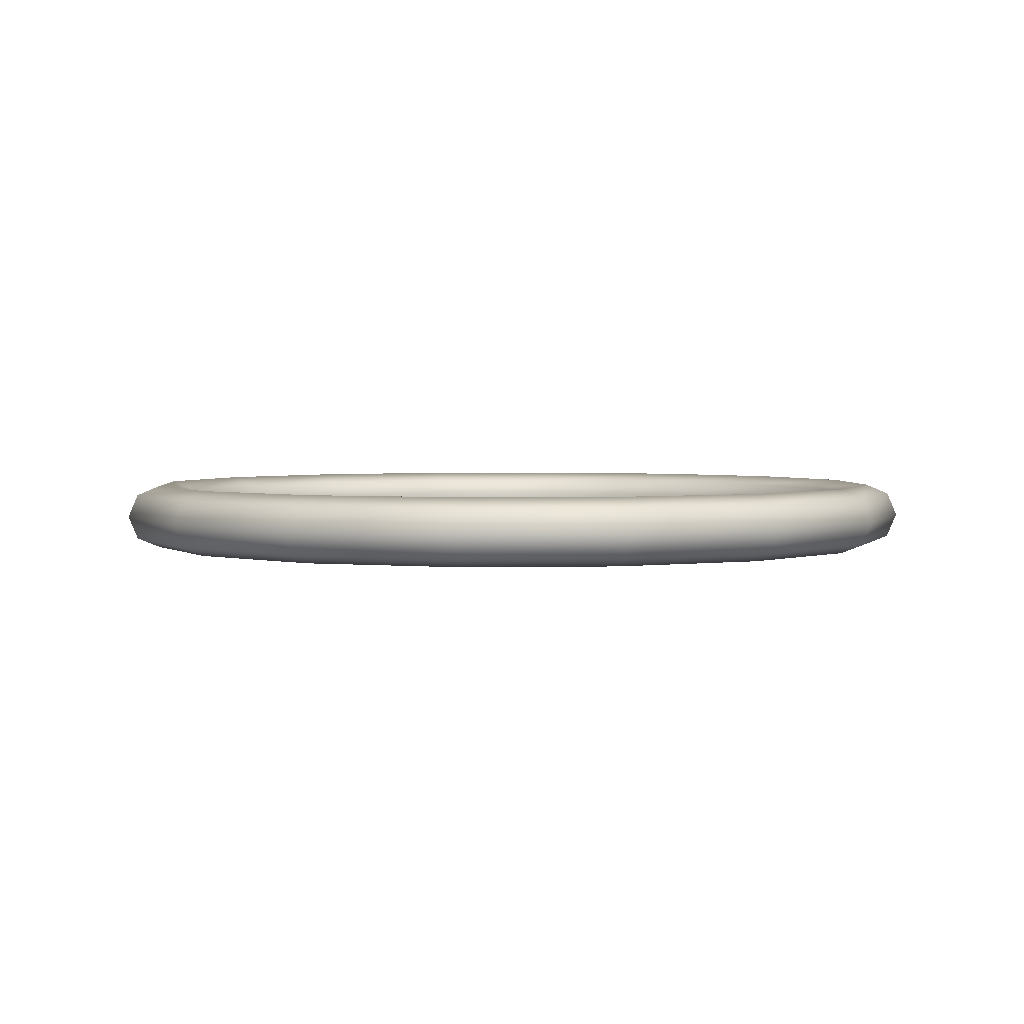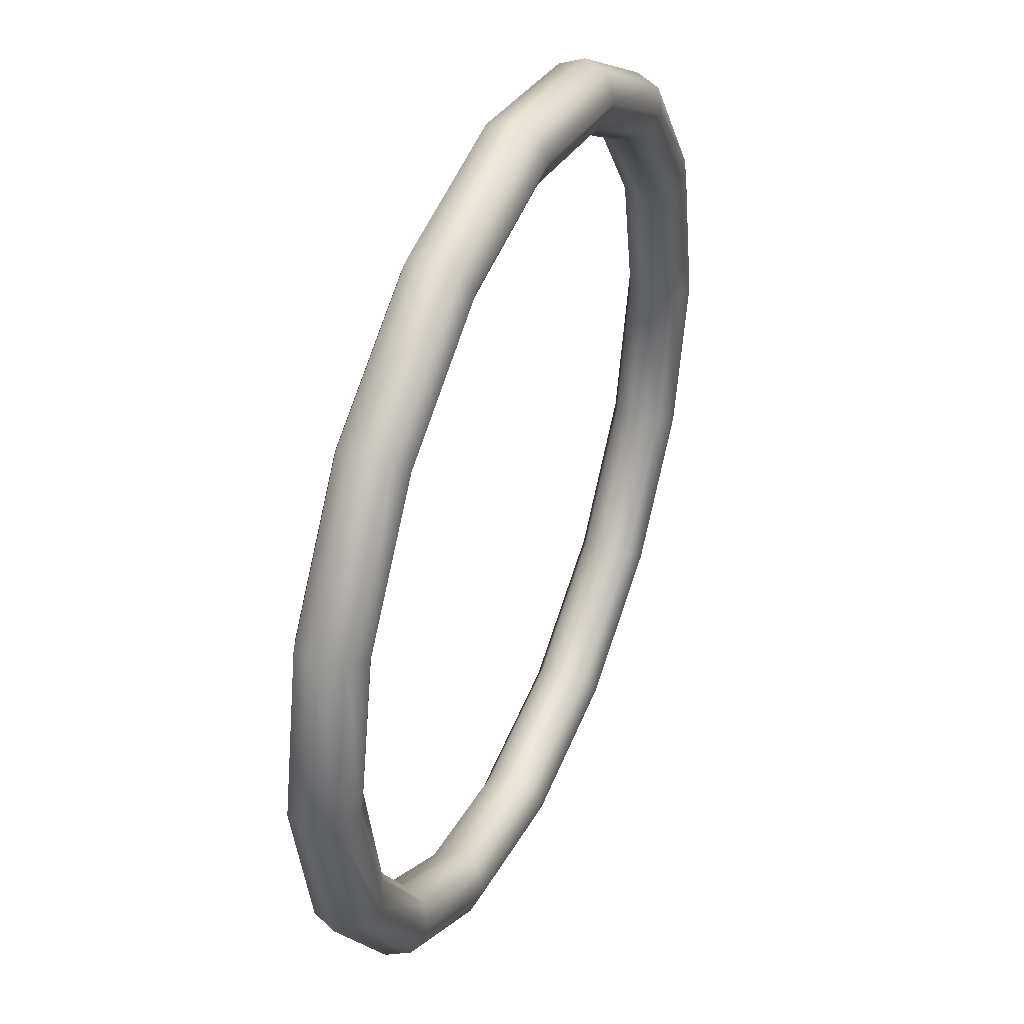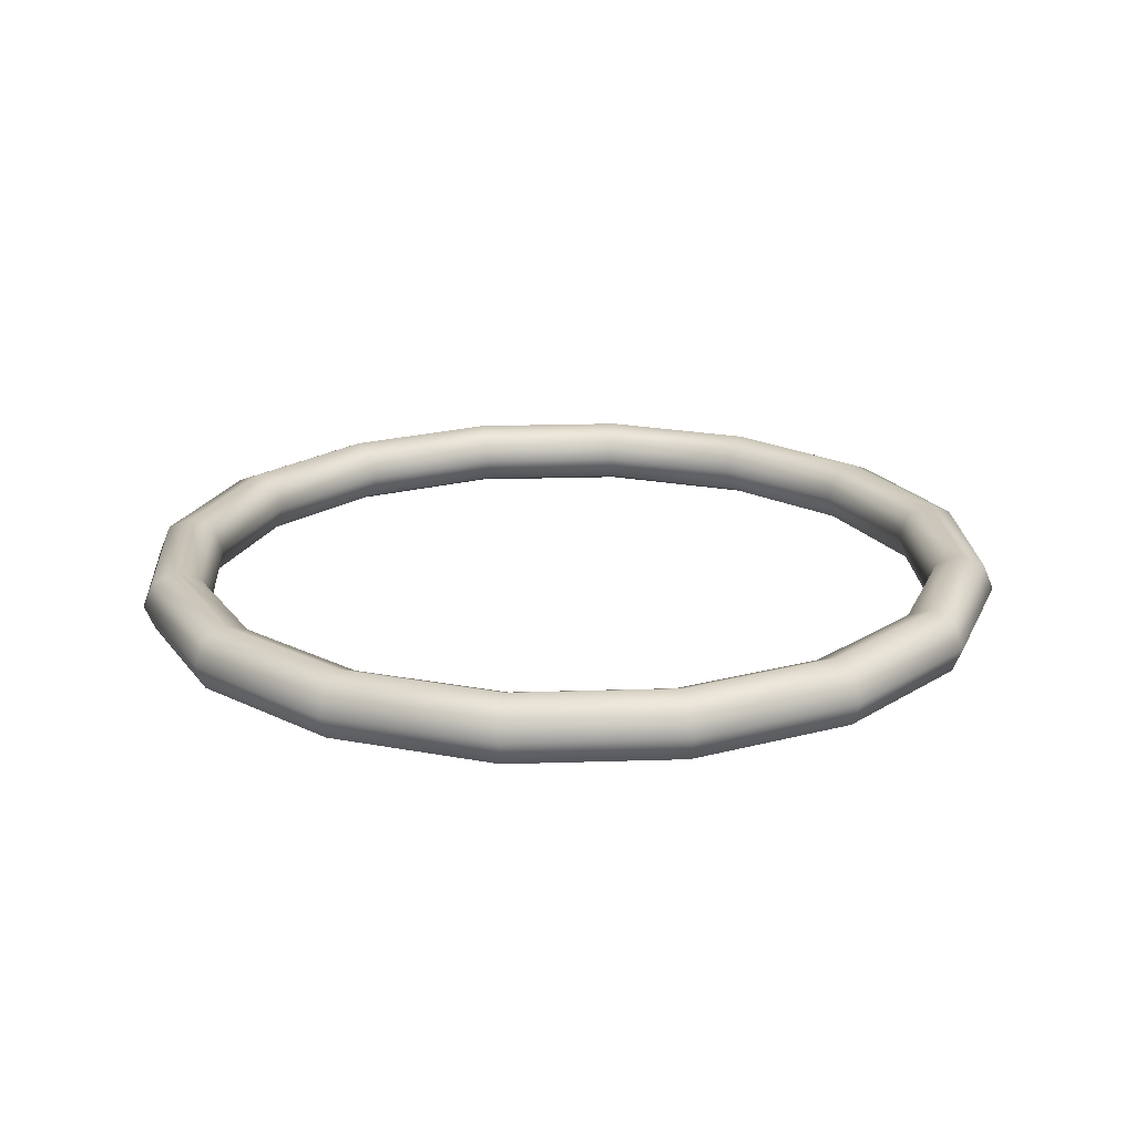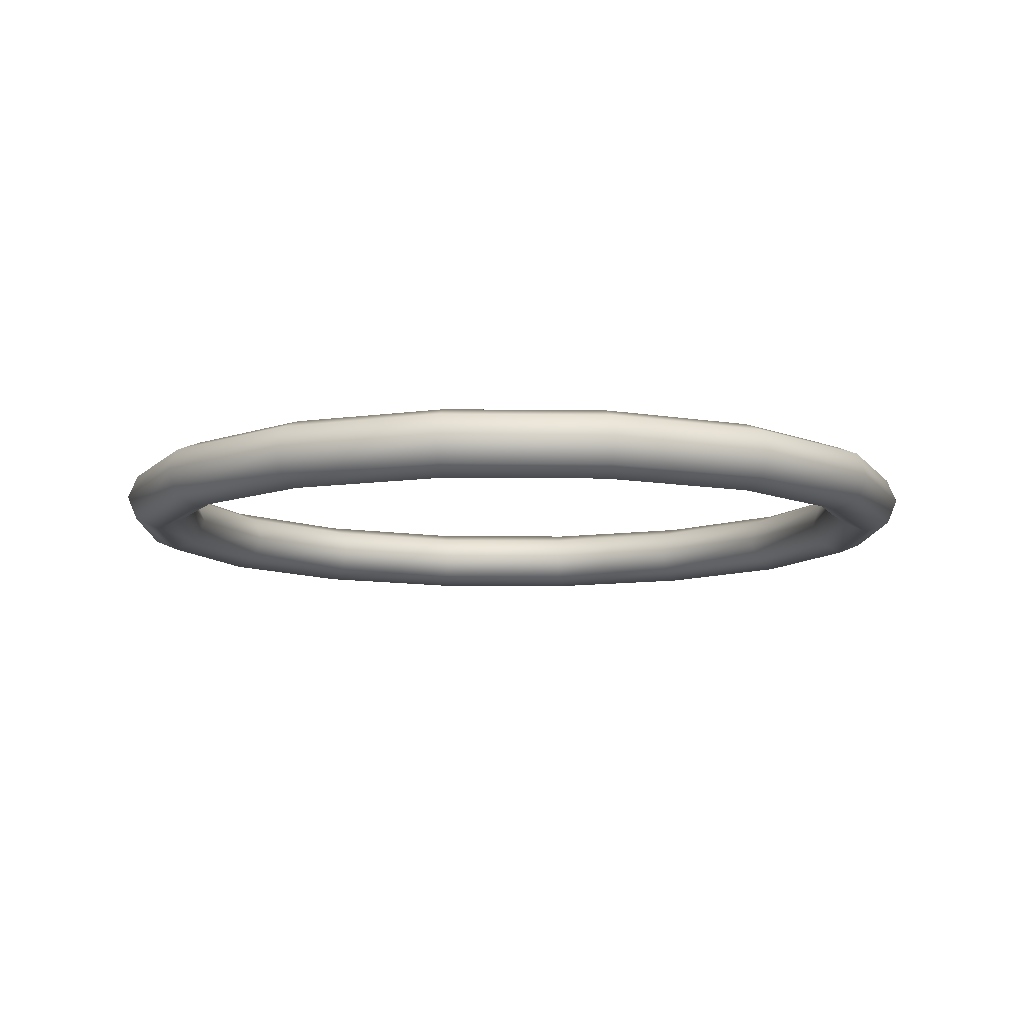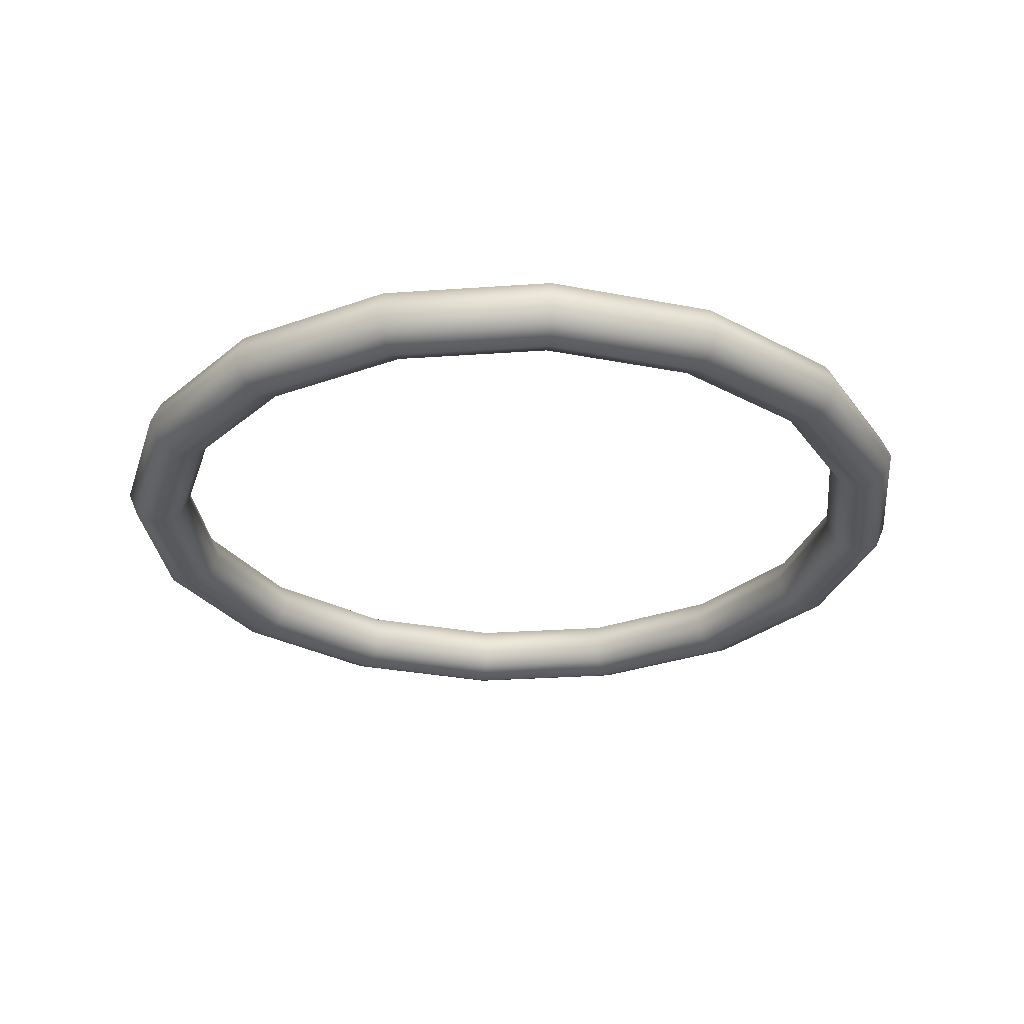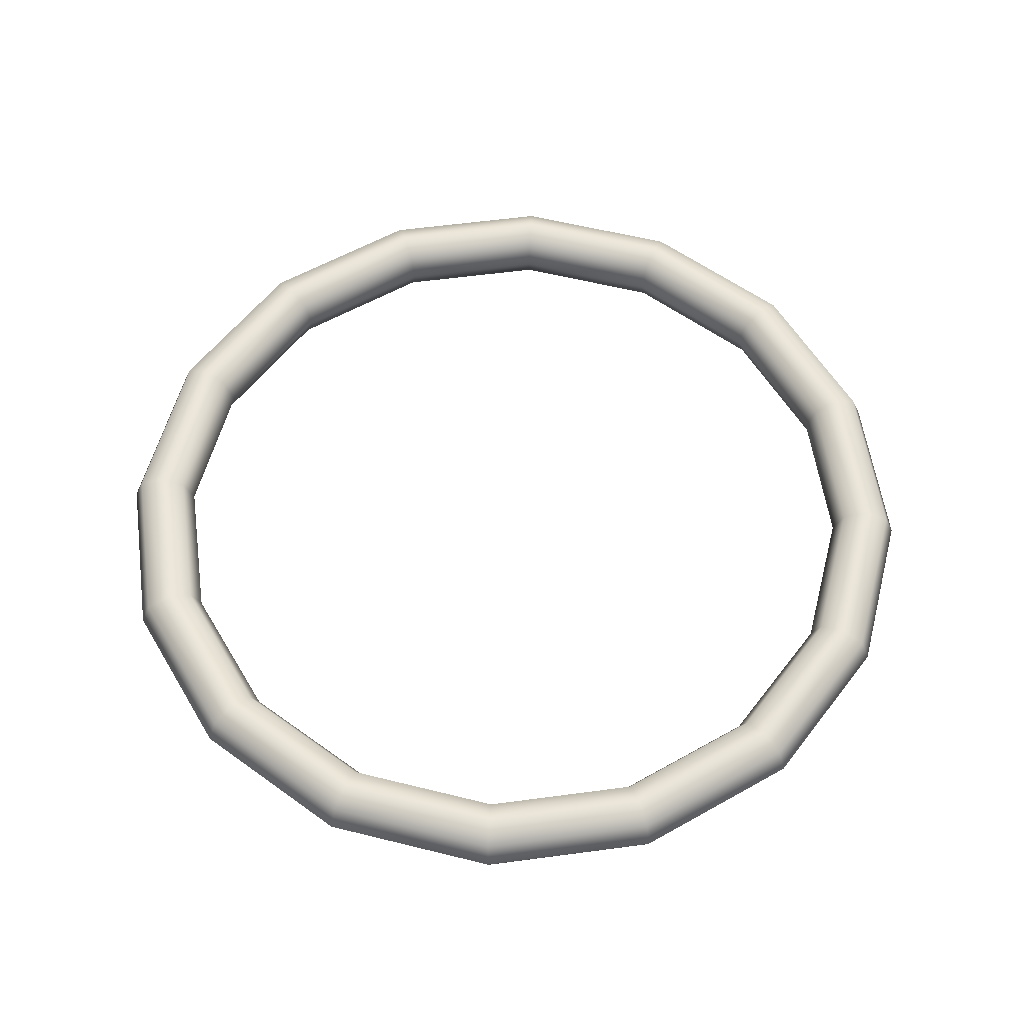
<metadata>
{"format":"obj","ext":"obj","renderer":"f3d","projection":"perspective","resolution":1024,"background":"white","views":[{"elev":2.8,"azim":7.7,"up":"+Y"},{"elev":41.4,"azim":-67.1,"up":"+Z"},{"elev":20.7,"azim":30.4,"up":"+Y"},{"elev":-9.6,"azim":167.0,"up":"+Y"},{"elev":-28.6,"azim":-117.7,"up":"+Y"},{"elev":57.4,"azim":3.3,"up":"+Y"}]}
</metadata>
<code>
o Torus.001
v 6.161 33.08 -1.404
v 6.022 33.41 -1.404
v 5.685 33.55 -1.404
v 5.349 33.41 -1.404
v 5.21 33.08 -1.404
v 5.349 32.74 -1.404
v 5.685 32.6 -1.404
v 6.022 32.74 -1.404
v 5.692 33.08 -3.762
v 5.563 33.41 -3.709
v 5.253 33.55 -3.58
v 4.942 33.41 -3.451
v 4.813 33.08 -3.398
v 4.942 32.74 -3.451
v 5.253 32.6 -3.58
v 5.563 32.74 -3.709
v 4.356 33.08 -5.761
v 4.258 33.41 -5.662
v 4.02 33.55 -5.425
v 3.783 33.41 -5.187
v 3.684 33.08 -5.088
v 3.783 32.74 -5.187
v 4.02 32.6 -5.425
v 4.258 32.74 -5.662
v 2.358 33.08 -7.096
v 2.304 33.41 -6.968
v 2.176 33.55 -6.657
v 2.047 33.41 -6.347
v 1.994 33.08 -6.218
v 2.047 32.74 -6.347
v 2.176 32.6 -6.657
v 2.304 32.74 -6.968
v 0 33.08 -7.565
v 0 33.41 -7.426
v 0 33.55 -7.09
v 0 33.41 -6.754
v 0 33.08 -6.614
v 0 32.74 -6.754
v 0 32.6 -7.09
v 0 32.74 -7.426
v -2.358 33.08 -7.096
v -2.304 33.41 -6.968
v -2.176 33.55 -6.657
v -2.047 33.41 -6.347
v -1.994 33.08 -6.218
v -2.047 32.74 -6.347
v -2.176 32.6 -6.657
v -2.304 32.74 -6.968
v -4.356 33.08 -5.761
v -4.258 33.41 -5.662
v -4.02 33.55 -5.425
v -3.783 33.41 -5.187
v -3.684 33.08 -5.088
v -3.783 32.74 -5.187
v -4.02 32.6 -5.425
v -4.258 32.74 -5.662
v -5.692 33.08 -3.762
v -5.563 33.41 -3.709
v -5.253 33.55 -3.58
v -4.942 33.41 -3.451
v -4.813 33.08 -3.398
v -4.942 32.74 -3.451
v -5.253 32.6 -3.58
v -5.563 32.74 -3.709
v -6.161 33.08 -1.404
v -6.022 33.41 -1.404
v -5.685 33.55 -1.404
v -5.349 33.41 -1.404
v -5.21 33.08 -1.404
v -5.349 32.74 -1.404
v -5.685 32.6 -1.404
v -6.022 32.74 -1.404
v -5.692 33.08 0.9533
v -5.563 33.41 0.9
v -5.253 33.55 0.7713
v -4.942 33.41 0.6427
v -4.813 33.08 0.5894
v -4.942 32.74 0.6427
v -5.253 32.6 0.7713
v -5.563 32.74 0.9
v -4.356 33.08 2.952
v -4.258 33.41 2.854
v -4.02 33.55 2.616
v -3.783 33.41 2.378
v -3.684 33.08 2.28
v -3.783 32.74 2.378
v -4.02 32.6 2.616
v -4.258 32.74 2.854
v -2.358 33.08 4.287
v -2.304 33.41 4.159
v -2.176 33.55 3.848
v -2.047 33.41 3.538
v -1.994 33.08 3.409
v -2.047 32.74 3.538
v -2.176 32.6 3.848
v -2.304 32.74 4.159
v 0 33.08 4.756
v 0 33.41 4.617
v 0 33.55 4.281
v 0 33.41 3.945
v 0 33.08 3.806
v 0 32.74 3.945
v 0 32.6 4.281
v 0 32.74 4.617
v 2.358 33.08 4.287
v 2.304 33.41 4.159
v 2.176 33.55 3.848
v 2.047 33.41 3.538
v 1.994 33.08 3.409
v 2.047 32.74 3.538
v 2.176 32.6 3.848
v 2.304 32.74 4.159
v 4.356 33.08 2.952
v 4.258 33.41 2.854
v 4.02 33.55 2.616
v 3.783 33.41 2.378
v 3.684 33.08 2.28
v 3.783 32.74 2.378
v 4.02 32.6 2.616
v 4.258 32.74 2.854
v 5.692 33.08 0.9533
v 5.563 33.41 0.9
v 5.253 33.55 0.7713
v 4.942 33.41 0.6427
v 4.813 33.08 0.5894
v 4.942 32.74 0.6427
v 5.253 32.6 0.7713
v 5.563 32.74 0.9
f 1 9 10 2
f 2 10 11 3
f 3 11 12 4
f 4 12 13 5
f 5 13 14 6
f 6 14 15 7
f 7 15 16 8
f 8 16 9 1
f 9 17 18 10
f 10 18 19 11
f 11 19 20 12
f 12 20 21 13
f 13 21 22 14
f 14 22 23 15
f 15 23 24 16
f 16 24 17 9
f 17 25 26 18
f 18 26 27 19
f 19 27 28 20
f 20 28 29 21
f 21 29 30 22
f 22 30 31 23
f 23 31 32 24
f 24 32 25 17
f 25 33 34 26
f 26 34 35 27
f 27 35 36 28
f 28 36 37 29
f 29 37 38 30
f 30 38 39 31
f 31 39 40 32
f 32 40 33 25
f 33 41 42 34
f 34 42 43 35
f 35 43 44 36
f 36 44 45 37
f 37 45 46 38
f 38 46 47 39
f 39 47 48 40
f 40 48 41 33
f 41 49 50 42
f 42 50 51 43
f 43 51 52 44
f 44 52 53 45
f 45 53 54 46
f 46 54 55 47
f 47 55 56 48
f 48 56 49 41
f 49 57 58 50
f 50 58 59 51
f 51 59 60 52
f 52 60 61 53
f 53 61 62 54
f 54 62 63 55
f 55 63 64 56
f 56 64 57 49
f 57 65 66 58
f 58 66 67 59
f 59 67 68 60
f 60 68 69 61
f 61 69 70 62
f 62 70 71 63
f 63 71 72 64
f 64 72 65 57
f 65 73 74 66
f 66 74 75 67
f 67 75 76 68
f 68 76 77 69
f 69 77 78 70
f 70 78 79 71
f 71 79 80 72
f 72 80 73 65
f 73 81 82 74
f 74 82 83 75
f 75 83 84 76
f 76 84 85 77
f 77 85 86 78
f 78 86 87 79
f 79 87 88 80
f 80 88 81 73
f 81 89 90 82
f 82 90 91 83
f 83 91 92 84
f 84 92 93 85
f 85 93 94 86
f 86 94 95 87
f 87 95 96 88
f 88 96 89 81
f 89 97 98 90
f 90 98 99 91
f 91 99 100 92
f 92 100 101 93
f 93 101 102 94
f 94 102 103 95
f 95 103 104 96
f 96 104 97 89
f 97 105 106 98
f 98 106 107 99
f 99 107 108 100
f 100 108 109 101
f 101 109 110 102
f 102 110 111 103
f 103 111 112 104
f 104 112 105 97
f 105 113 114 106
f 106 114 115 107
f 107 115 116 108
f 108 116 117 109
f 109 117 118 110
f 110 118 119 111
f 111 119 120 112
f 112 120 113 105
f 113 121 122 114
f 114 122 123 115
f 115 123 124 116
f 116 124 125 117
f 117 125 126 118
f 118 126 127 119
f 119 127 128 120
f 120 128 121 113
f 121 1 2 122
f 122 2 3 123
f 123 3 4 124
f 124 4 5 125
f 125 5 6 126
f 126 6 7 127
f 127 7 8 128
f 128 8 1 121

</code>
